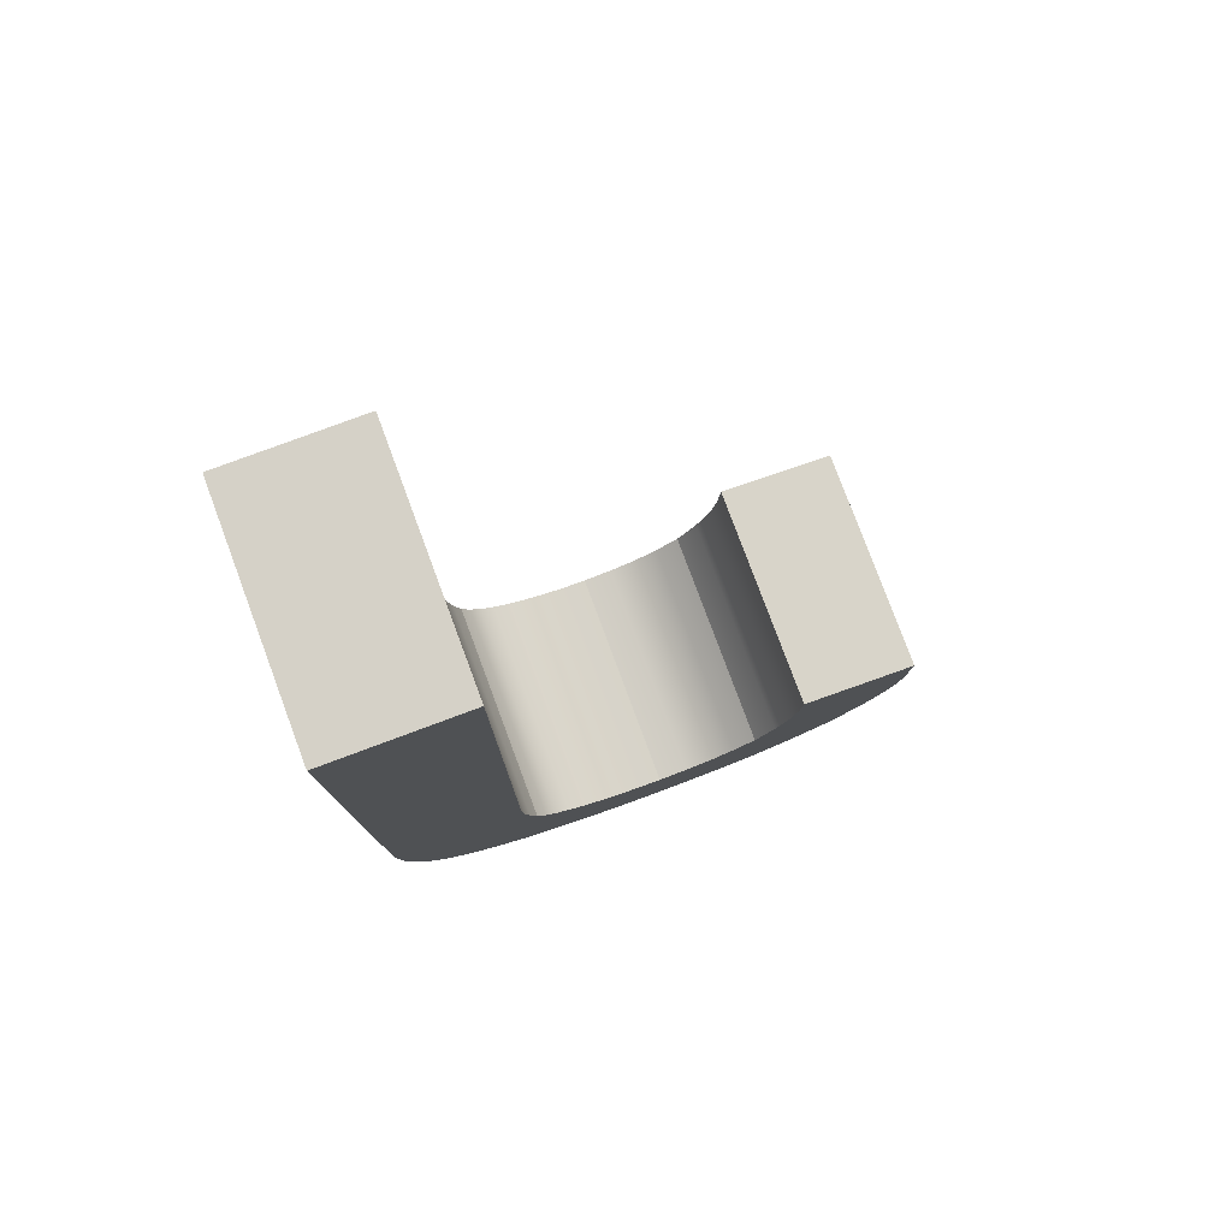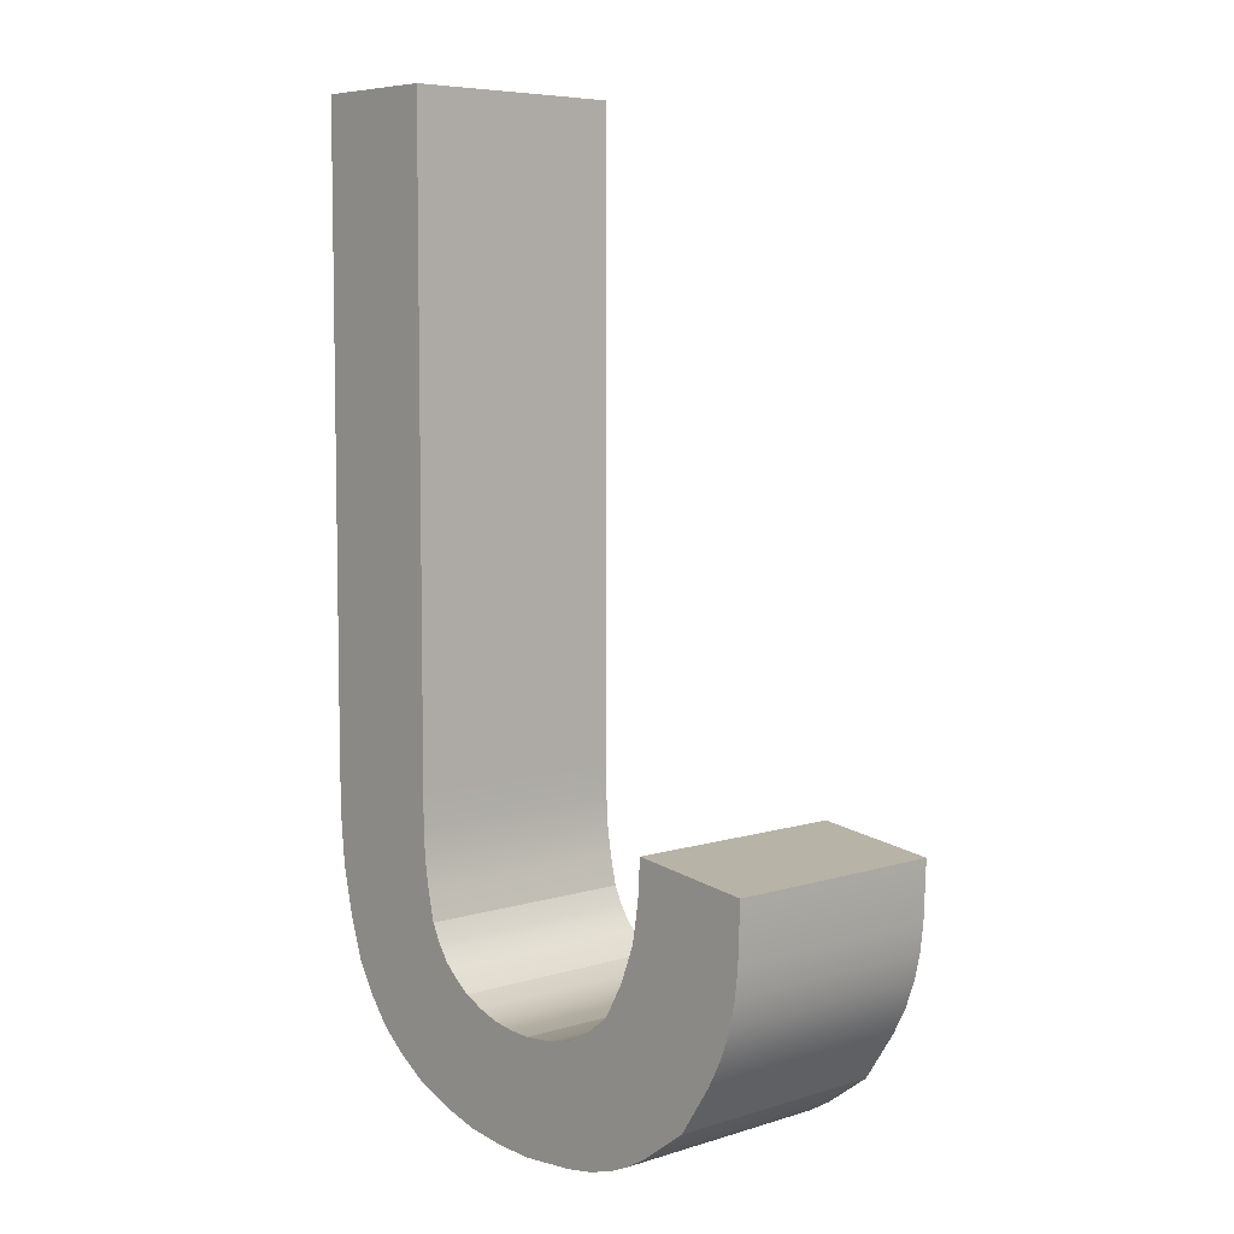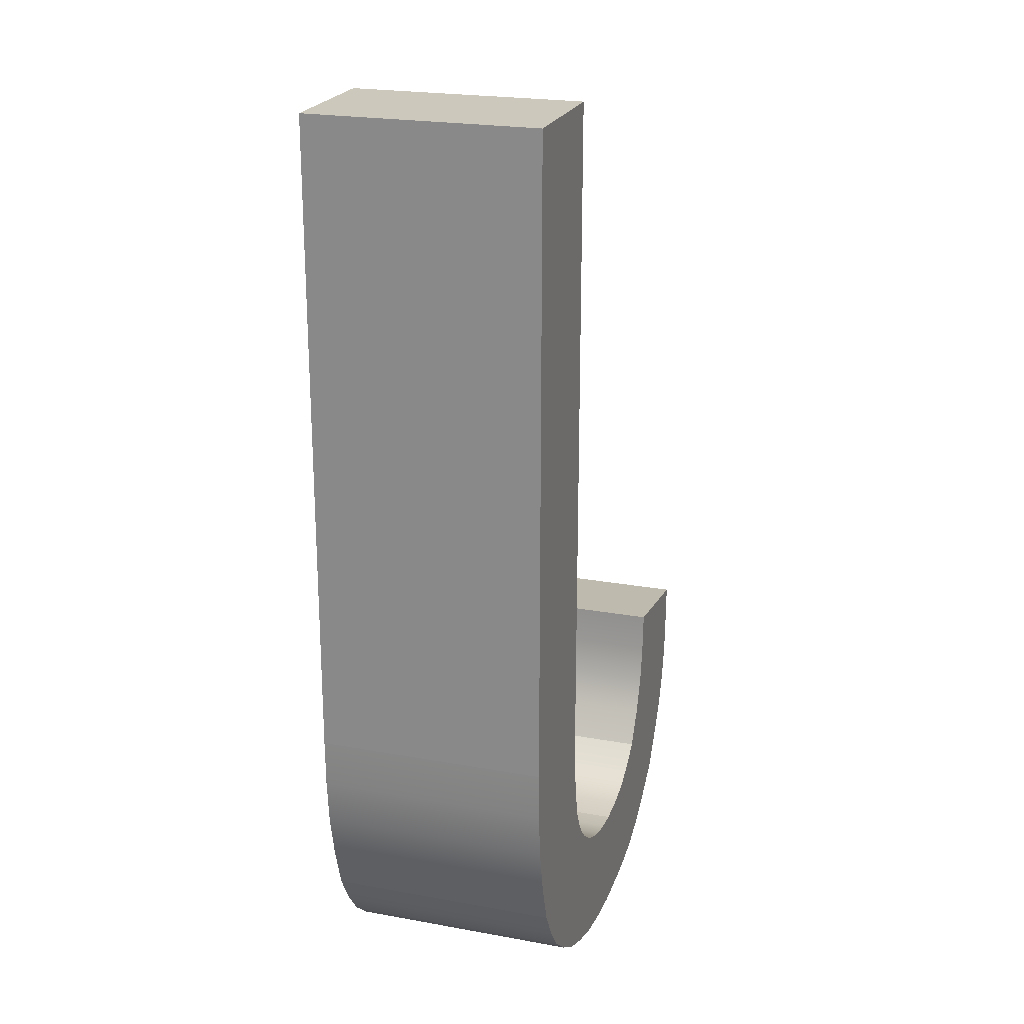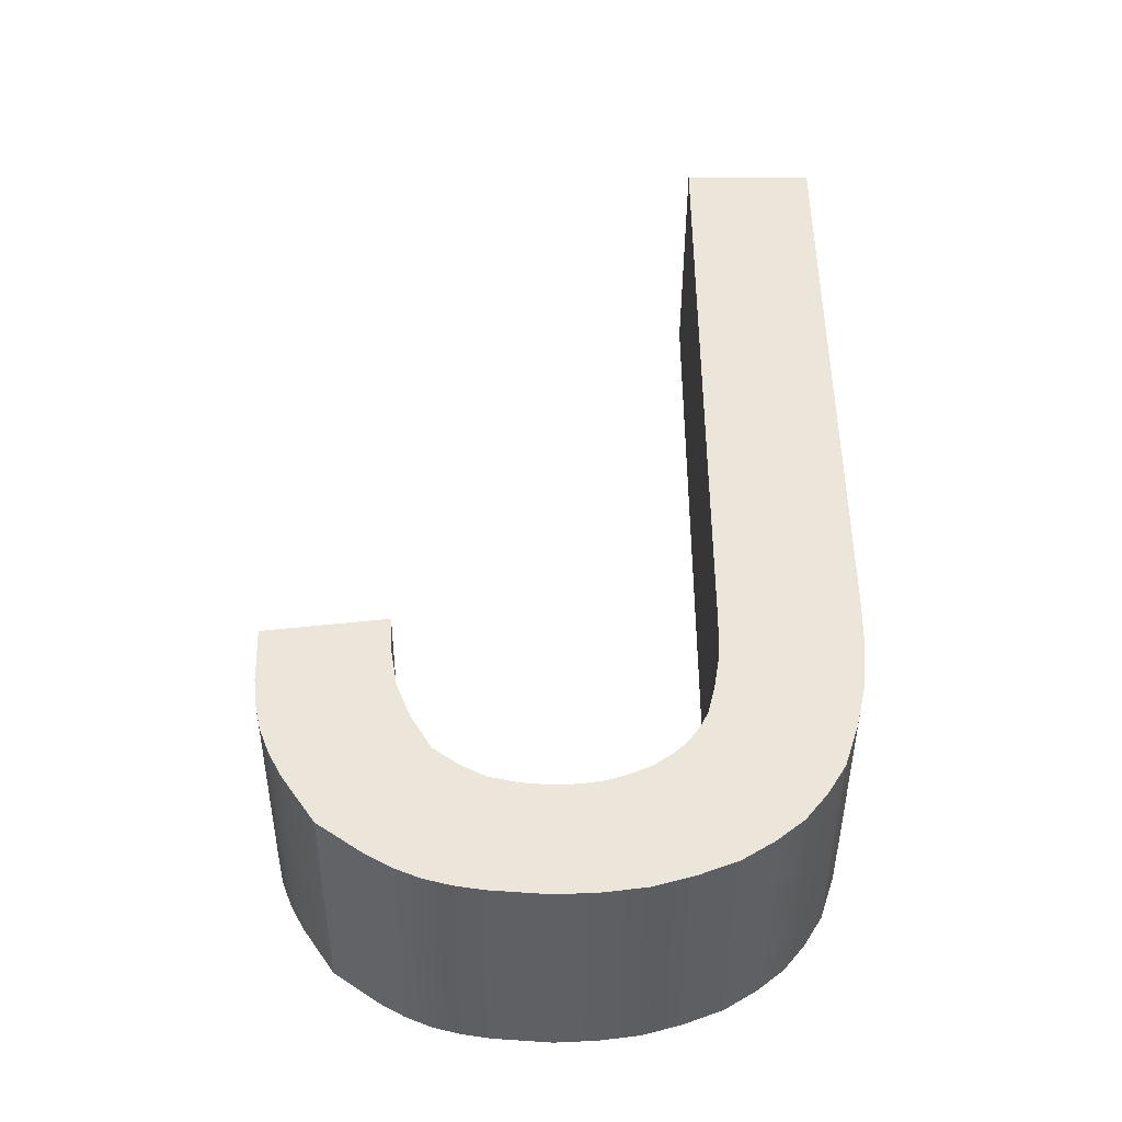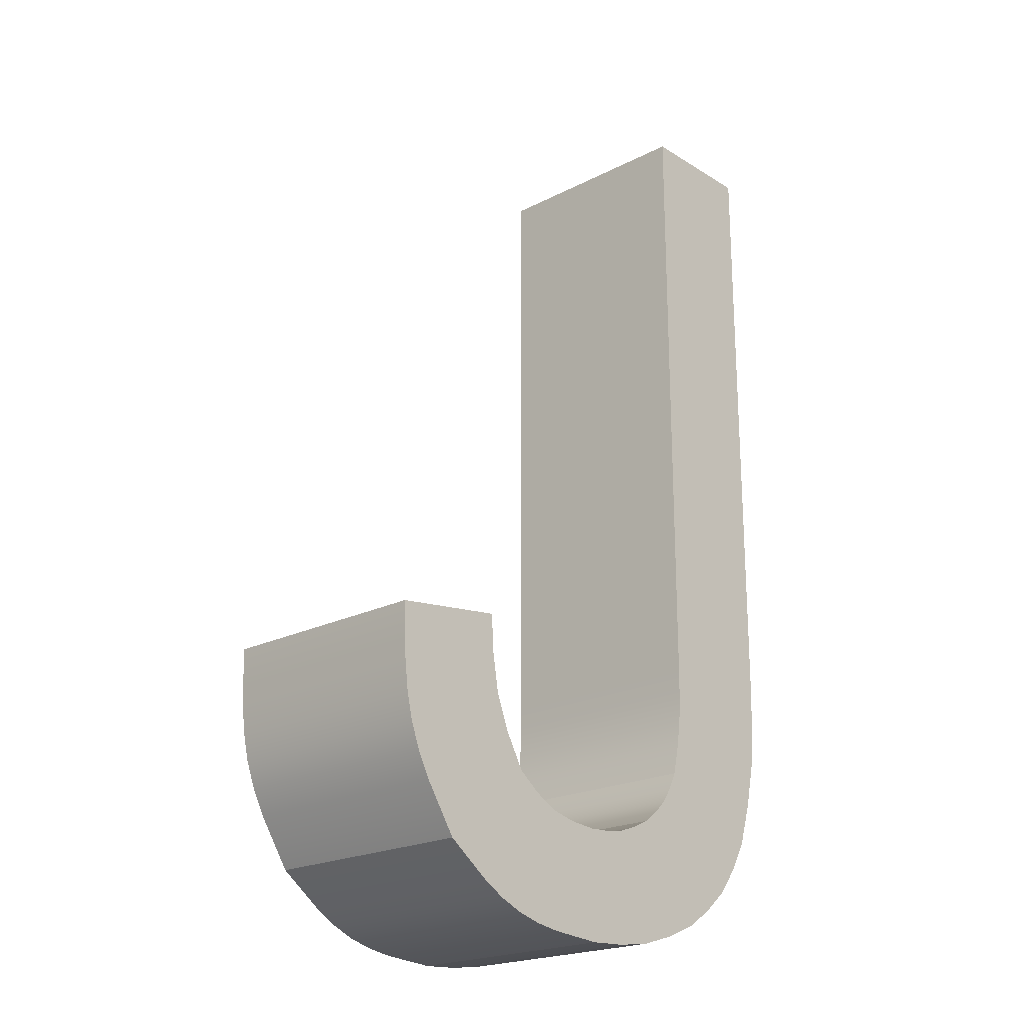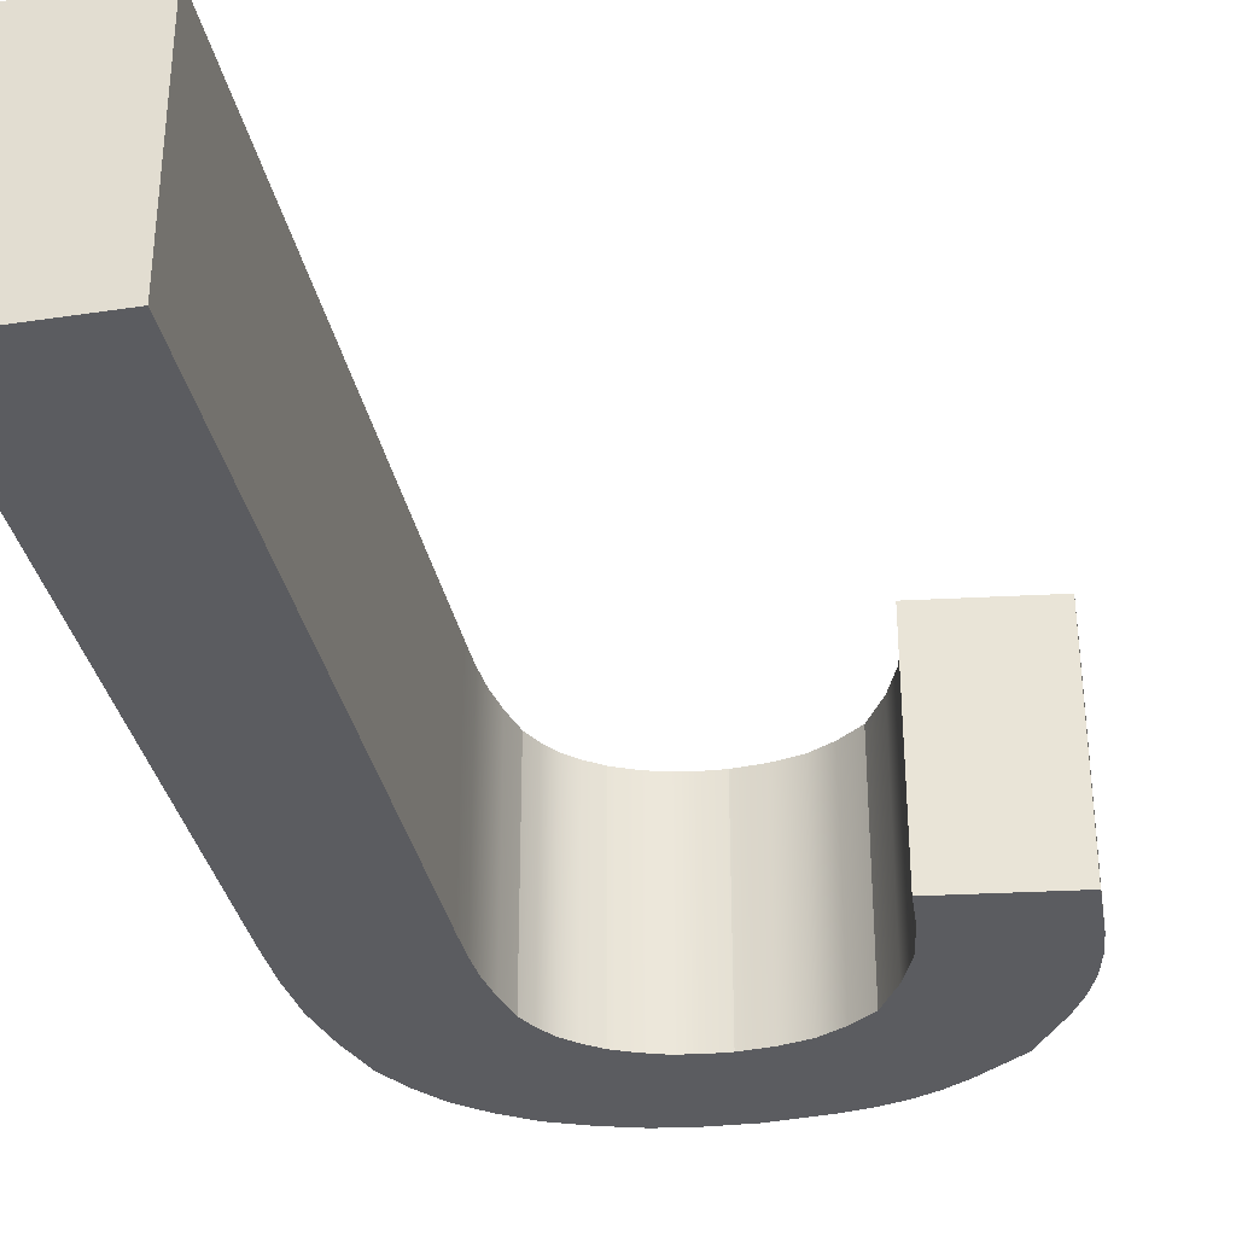
<metadata>
{"format":"obj","ext":"obj","renderer":"f3d","projection":"perspective","resolution":1024,"background":"white","views":[{"elev":79.1,"azim":159.6,"up":"+Y"},{"elev":6.5,"azim":-132.3,"up":"+Y"},{"elev":22.2,"azim":107.6,"up":"+Y"},{"elev":-43.3,"azim":-0.3,"up":"+Y"},{"elev":-21.2,"azim":-47.6,"up":"+Y"},{"elev":-34.5,"azim":-168.5,"up":"+Z"}]}
</metadata>
<code>
g
v -0.2108 0.2671 0
v -0.3143 0.2536 0
v -0.3143 0.2536 0.2
v -0.2108 0.2671 0.2
v -0.1735 0.1379 0
v -0.1908 0.1679 0
v -0.203 0.1994 0
v -0.2086 0.2327 0
v -0.2086 0.2327 0.2
v -0.203 0.1994 0.2
v -0.1908 0.1679 0.2
v -0.1735 0.1379 0.2
v -0.08187 0.1031 0
v -0.1076 0.1053 0
v -0.1318 0.111 0
v -0.1535 0.1226 0
v -0.1535 0.1226 0.2
v -0.1318 0.111 0.2
v -0.1076 0.1053 0.2
v -0.08187 0.1031 0.2
v -0.00736 0.1219 0
v -0.02497 0.1137 0
v -0.04316 0.1074 0
v -0.06225 0.1043 0
v -0.06225 0.1043 0.2
v -0.04316 0.1074 0.2
v -0.02497 0.1137 0.2
v -0.00736 0.1219 0.2
v 0.03581 0.173 0
v 0.02826 0.1578 0
v 0.01893 0.1439 0
v 0.00666 0.1322 0
v 0.00666 0.1322 0.2
v 0.01893 0.1439 0.2
v 0.02826 0.1578 0.2
v 0.03581 0.173 0.2
v 0.04763 0.2761 0
v 0.04738 0.25 0
v 0.0458 0.2241 0
v 0.04174 0.1985 0
v 0.04174 0.1985 0.2
v 0.0458 0.2241 0.2
v 0.04738 0.25 0.2
v 0.04763 0.2761 0.2
v 0.04763 0.8435 0
v 0.04763 0.8435 0.2
v 0.1623 0.8435 0
v 0.1623 0.8435 0.2
v 0.1623 0.2823 0
v 0.1623 0.2823 0.2
v 0.136 0.1222 0
v 0.1486 0.1613 0
v 0.1575 0.2009 0
v 0.1613 0.2414 0
v 0.1613 0.2414 0.2
v 0.1575 0.2009 0.2
v 0.1486 0.1613 0.2
v 0.136 0.1222 0.2
v 0.05266 0.03569 0
v 0.07881 0.0527 0
v 0.1021 0.07223 0
v 0.1205 0.09595 0
v 0.1205 0.09595 0.2
v 0.1021 0.07223 0.2
v 0.07881 0.0527 0.2
v 0.05266 0.03569 0.2
v -0.08127 0.005913 0
v -0.0464 0.00785 0
v -0.01226 0.0127 0
v 0.0206 0.0226 0
v 0.0206 0.0226 0.2
v -0.01226 0.0127 0.2
v -0.0464 0.00785 0.2
v -0.08127 0.005913 0.2
v -0.256 0.06827 0
v -0.2175 0.04019 0
v -0.1973 0.0284 0
v -0.176 0.0193 0
v -0.1534 0.01322 0
v -0.1299 0.009479 0
v -0.1299 0.009479 0.2
v -0.1534 0.01322 0.2
v -0.176 0.0193 0.2
v -0.1973 0.0284 0.2
v -0.2175 0.04019 0.2
v -0.256 0.06827 0.2
v -0.3123 0.2035 0
v -0.3093 0.179 0
v -0.304 0.1552 0
v -0.2954 0.1324 0
v -0.2839 0.1105 0
v -0.2839 0.1105 0.2
v -0.2954 0.1324 0.2
v -0.304 0.1552 0.2
v -0.3093 0.179 0.2
v -0.3123 0.2035 0.2
g Body49
f 1 2 4
f 4 2 3
f 5 6 12
f 12 6 11
f 11 6 7
f 11 7 10
f 10 7 8
f 10 8 9
f 9 8 1
f 9 1 4
f 13 14 20
f 20 14 19
f 19 14 15
f 19 15 18
f 18 15 16
f 18 16 17
f 17 16 5
f 17 5 12
f 21 22 28
f 28 22 27
f 27 22 23
f 27 23 26
f 26 23 24
f 26 24 25
f 25 24 13
f 25 13 20
f 29 30 36
f 36 30 35
f 35 30 31
f 35 31 34
f 34 31 32
f 34 32 33
f 33 32 21
f 33 21 28
f 37 38 44
f 44 38 43
f 43 38 39
f 43 39 42
f 42 39 40
f 42 40 41
f 41 40 29
f 41 29 36
f 45 37 46
f 46 37 44
f 47 45 48
f 48 45 46
f 49 47 50
f 50 47 48
f 51 52 58
f 58 52 57
f 57 52 53
f 57 53 56
f 56 53 54
f 56 54 55
f 55 54 49
f 55 49 50
f 59 60 66
f 66 60 65
f 65 60 61
f 65 61 64
f 64 61 62
f 64 62 63
f 63 62 51
f 63 51 58
f 67 68 74
f 74 68 73
f 73 68 69
f 73 69 72
f 72 69 70
f 72 70 71
f 71 70 59
f 71 59 66
f 75 76 86
f 86 76 85
f 85 76 77
f 85 77 84
f 84 77 78
f 84 78 83
f 83 78 79
f 83 79 82
f 82 79 80
f 82 80 81
f 81 80 67
f 81 67 74
f 2 87 3
f 3 87 96
f 96 87 88
f 96 88 95
f 95 88 89
f 95 89 94
f 94 89 90
f 94 90 93
f 93 90 91
f 93 91 92
f 92 91 75
f 92 75 86
g Body49
f 4 3 9
f 9 3 96
f 9 96 95
f 9 95 10
f 10 95 94
f 10 94 93
f 93 92 10
f 10 92 11
f 11 92 86
f 11 86 12
f 12 86 85
f 12 85 84
f 12 84 17
f 17 84 83
f 17 83 18
f 18 83 82
f 18 82 81
f 18 81 19
f 19 81 74
f 19 74 20
f 20 74 25
f 25 74 73
f 25 73 26
f 26 73 72
f 26 72 27
f 27 72 71
f 27 71 28
f 28 71 33
f 33 71 66
f 33 66 34
f 34 66 65
f 34 65 35
f 35 65 64
f 35 64 36
f 36 64 63
f 36 63 58
f 36 58 41
f 41 58 57
f 41 57 42
f 42 57 56
f 42 56 55
f 50 44 55
f 55 44 43
f 55 43 42
f 48 46 50
f 50 46 44
f 91 6 75
f 75 6 5
f 75 5 76
f 76 5 77
f 77 5 16
f 77 16 78
f 78 16 15
f 78 15 79
f 79 15 80
f 80 15 14
f 80 14 67
f 67 14 13
f 67 13 24
f 6 91 7
f 7 91 90
f 7 90 89
f 89 88 7
f 7 88 8
f 8 88 87
f 8 87 2
f 2 1 8
f 67 24 68
f 68 24 23
f 68 23 69
f 69 23 22
f 69 22 70
f 70 22 21
f 70 21 32
f 70 32 59
f 59 32 31
f 59 31 60
f 60 31 30
f 60 30 61
f 61 30 29
f 61 29 62
f 62 29 51
f 51 29 40
f 51 40 52
f 52 40 39
f 52 39 53
f 53 39 54
f 54 39 38
f 54 38 37
f 54 37 49
f 49 37 45
f 49 45 47

</code>
